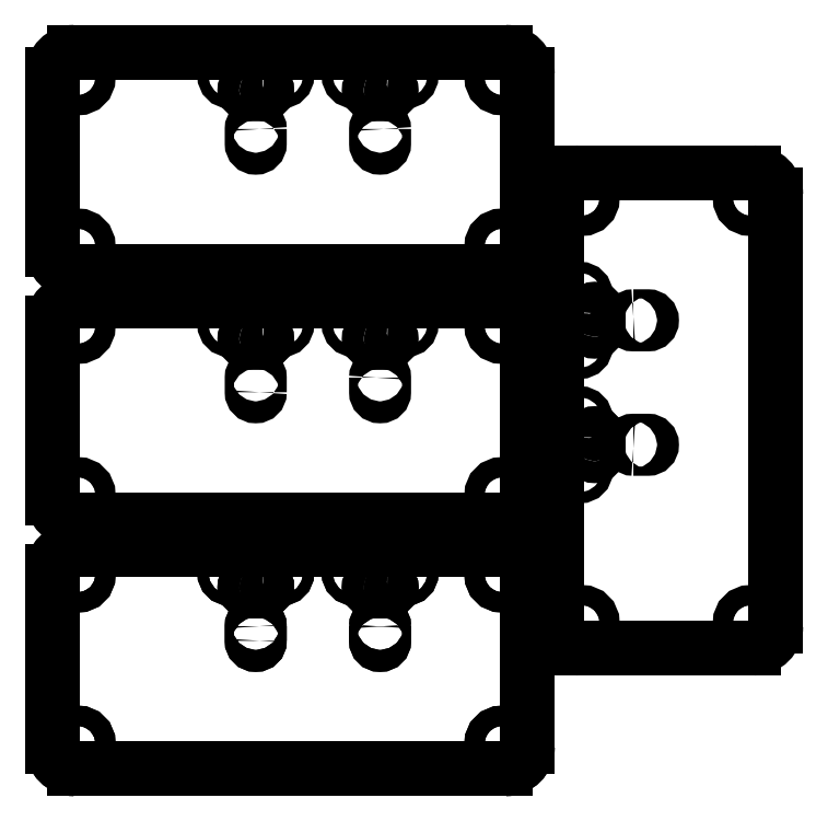
<metadata>
{"format":"dxf","ext":"dxf","renderer":"ezdxf+matplotlib","layout":"modelspace","background":"white","min_lineweight":24,"dpi":150}
</metadata>
<code>
0
SECTION
2
ENTITIES
0
LWPOLYLINE
8
0
90
4
70
1
43
0
10
26.81
20
58.3
42
-1
10
26.81
20
59.3
10
28.81
20
59.3
42
-1
10
28.81
20
58.3
0
LWPOLYLINE
8
0
90
4
70
1
43
0
10
73.7
20
60.33
10
73.7
20
62.33
42
-1
10
74.7
20
62.33
10
74.7
20
60.33
42
-1
0
CIRCLE
8
0
10
72.2
20
64.83
30
0
40
0.75
210
0
220
-0
230
1
0
CIRCLE
8
0
10
48.33
20
60.8
30
0
40
0.75
210
0
220
0
230
1
0
LWPOLYLINE
8
0
90
4
70
1
43
0
10
28.31
20
51.5
42
-1
10
27.31
20
51.5
10
27.31
20
53.5
42
-1
10
28.31
20
53.5
0
LWPOLYLINE
8
0
90
4
70
1
43
0
10
45.33
20
19.5
10
45.33
20
17.5
42
-1
10
44.33
20
17.5
10
44.33
20
19.5
42
-1
0
ARC
8
0
10
3
20
71
30
0
40
3
210
0
220
0
230
1
50
180
51
270
0
CIRCLE
8
0
10
3.5
20
3.5
30
0
40
1.375
210
0
220
0
230
1
0
ARC
8
0
10
3
20
3
30
0
40
3
210
0
220
0
230
1
50
180
51
270
0
LWPOLYLINE
8
0
90
4
70
1
43
0
10
26.81
20
24.3
42
-1
10
26.81
20
25.3
10
28.81
20
25.3
42
-1
10
28.81
20
24.3
0
LWPOLYLINE
8
0
90
4
70
1
43
0
10
28.31
20
17.5
42
-1
10
27.31
20
17.5
10
27.31
20
19.5
42
-1
10
28.31
20
19.5
0
LINE
8
0
10
96
20
81.5
30
0
11
72
21
81.5
31
0
0
LWPOLYLINE
8
0
90
4
70
1
43
0
10
79.5
20
61.83
10
81.5
20
61.83
42
-1
10
81.5
20
60.83
10
79.5
20
60.83
42
-1
0
ARC
8
0
10
3
20
27
30
0
40
3
210
0
220
-0
230
1
50
90
51
180
0
LWPOLYLINE
8
0
90
4
70
1
43
0
10
73.7
20
45.31
42
-1
10
74.7
20
45.31
10
74.7
20
43.31
42
-1
10
73.7
20
43.31
0
CIRCLE
8
0
10
72.2
20
47.81
30
0
40
0.75
210
0
220
-0
230
1
0
LWPOLYLINE
8
0
90
4
70
1
43
0
10
45.83
20
25.3
42
-1
10
45.83
20
24.3
10
43.83
20
24.3
42
-1
10
43.83
20
25.3
0
LWPOLYLINE
8
0
90
4
70
1
43
0
10
79.5
20
43.81
42
-1
10
79.5
20
44.81
10
81.5
20
44.81
42
-1
10
81.5
20
43.81
0
ARC
8
0
10
62
20
27
30
0
40
3
210
0
220
0
230
1
50
0
51
90
0
LINE
8
0
10
0
20
3
30
0
11
0
21
27
31
0
0
CIRCLE
8
0
10
72.2
20
40.81
30
0
40
0.75
210
0
220
-0
230
1
0
ARC
8
0
10
74.2
20
45.31
30
0
40
0.5
210
-0
220
0
230
1
50
0
51
180
0
LWPOLYLINE
8
0
90
4
70
1
43
0
10
43.83
20
92.3
10
45.83
20
92.3
42
1
10
45.83
20
93.3
10
43.83
20
93.3
42
1
0
LWPOLYLINE
8
0
90
4
70
1
43
0
10
45.83
20
25.3
42
-1
10
45.83
20
24.3
10
43.83
20
24.3
42
-1
10
43.83
20
25.3
0
LINE
8
0
10
65
20
3
30
0
11
65
21
27
31
0
0
CIRCLE
8
0
10
24.31
20
60.8
30
0
40
0.75
210
0
220
0
230
1
0
LINE
8
0
10
62
20
98
30
0
11
3
21
98
31
0
0
CIRCLE
8
0
10
48.33
20
26.8
30
0
40
0.75
210
0
220
0
230
1
0
LINE
8
0
10
0
20
3
30
0
11
0
21
27
31
0
0
CIRCLE
8
0
10
3.5
20
71.5
30
0
40
1.375
210
0
220
0
230
1
0
CIRCLE
8
0
10
41.33
20
94.8
30
0
40
0.75
210
0
220
0
230
1
0
LWPOLYLINE
8
0
90
4
70
1
43
0
10
28.31
20
19.5
10
28.31
20
17.5
42
-1
10
27.31
20
17.5
10
27.31
20
19.5
42
-1
0
ARC
8
0
10
3
20
27
30
0
40
3
210
0
220
-0
230
1
50
90
51
180
0
LINE
8
0
10
3
20
0
30
0
11
62
21
0
31
0
0
ARC
8
0
10
96
20
78.5
30
0
40
3
210
-0
220
0
230
1
50
0
51
90
0
LWPOLYLINE
8
0
90
4
70
1
43
0
10
28.81
20
25.3
42
-1
10
28.81
20
24.3
10
26.81
20
24.3
42
-1
10
26.81
20
25.3
0
LWPOLYLINE
8
0
90
4
70
1
43
0
10
26.81
20
93.3
10
28.81
20
93.3
42
-1
10
28.81
20
92.3
10
26.81
20
92.3
42
-1
0
LWPOLYLINE
8
0
90
4
70
1
43
0
10
44.33
20
53.5
10
44.33
20
51.5
42
1
10
45.33
20
51.5
10
45.33
20
53.5
42
1
0
CIRCLE
8
0
10
3.5
20
26.5
30
0
40
1.375
210
0
220
0
230
1
0
CIRCLE
8
0
10
61.5
20
26.5
30
0
40
1.375
210
0
220
0
230
1
0
CIRCLE
8
0
10
61.5
20
3.5
30
0
40
1.375
210
0
220
0
230
1
0
CIRCLE
8
0
10
61.5
20
26.5
30
0
40
1.375
210
0
220
0
230
1
0
ARC
8
0
10
62
20
71
30
0
40
3
210
0
220
0
230
1
50
-90
51
0
0
ARC
8
0
10
28.81
20
58.8
30
0
40
0.5
210
0
220
0
230
1
50
-90
51
90
0
LWPOLYLINE
8
0
90
4
70
1
43
0
10
28.31
20
87.5
10
28.31
20
85.5
42
-1
10
27.31
20
85.5
10
27.31
20
87.5
42
-1
0
ARC
8
0
10
72
20
19.5
30
0
40
3
210
0
220
0
230
1
50
180
51
270
0
CIRCLE
8
0
10
72.2
20
57.83
30
0
40
0.75
210
0
220
-0
230
1
0
CIRCLE
8
0
10
48.33
20
26.8
30
0
40
0.75
210
0
220
0
230
1
0
ARC
8
0
10
45.83
20
92.8
30
0
40
0.5
210
0
220
0
230
1
50
-90
51
90
0
LINE
8
0
10
3
20
0
30
0
11
62
21
0
31
0
0
ARC
8
0
10
62
20
3
30
0
40
3
210
0
220
0
230
1
50
-90
51
0
0
LINE
8
0
10
0
20
71
30
0
11
0
21
95
31
0
0
CIRCLE
8
0
10
24.31
20
26.8
30
0
40
0.75
210
0
220
0
230
1
0
CIRCLE
8
0
10
3.5
20
94.5
30
0
40
1.375
210
0
220
0
230
1
0
CIRCLE
8
0
10
24.31
20
26.8
30
0
40
0.75
210
0
220
0
230
1
0
CIRCLE
8
0
10
3.5
20
60.5
30
0
40
1.375
210
0
220
0
230
1
0
CIRCLE
8
0
10
41.33
20
26.8
30
0
40
0.75
210
0
220
0
230
1
0
LINE
8
0
10
65
20
3
30
0
11
65
21
27
31
0
0
CIRCLE
8
0
10
3.5
20
3.5
30
0
40
1.375
210
0
220
0
230
1
0
ARC
8
0
10
62
20
37
30
0
40
3
210
0
220
0
230
1
50
-90
51
0
0
CIRCLE
8
0
10
24.31
20
94.8
30
0
40
0.75
210
0
220
0
230
1
0
CIRCLE
8
0
10
95.5
20
78
30
0
40
1.375
210
0
220
-0
230
1
0
LINE
8
0
10
65
20
71
30
0
11
65
21
95
31
0
0
CIRCLE
8
0
10
61.5
20
60.5
30
0
40
1.375
210
0
220
0
230
1
0
CIRCLE
8
0
10
41.33
20
26.8
30
0
40
0.75
210
0
220
0
230
1
0
LWPOLYLINE
8
0
90
4
70
1
43
0
10
45.83
20
59.3
42
-1
10
45.83
20
58.3
10
43.83
20
58.3
42
-1
10
43.83
20
59.3
0
ARC
8
0
10
74.2
20
62.33
30
0
40
0.5
210
-0
220
0
230
1
50
0
51
180
0
ARC
8
0
10
45.83
20
24.8
30
0
40
0.5
210
0
220
0
230
1
50
-90
51
90
0
ARC
8
0
10
3
20
95
30
0
40
3
210
0
220
-0
230
1
50
90
51
180
0
CIRCLE
8
0
10
72.5
20
20
30
0
40
1.375
210
0
220
-0
230
1
0
CIRCLE
8
0
10
95.5
20
20
30
0
40
1.375
210
0
220
-0
230
1
0
ARC
8
0
10
28.81
20
24.8
30
0
40
0.5
210
0
220
0
230
1
50
-90
51
90
0
LINE
8
0
10
99
20
19.5
30
0
11
99
21
78.5
31
0
0
CIRCLE
8
0
10
61.5
20
37.5
30
0
40
1.375
210
0
220
0
230
1
0
CIRCLE
8
0
10
72.5
20
78
30
0
40
1.375
210
0
220
-0
230
1
0
LWPOLYLINE
8
0
90
4
70
1
43
0
10
45.33
20
87.5
10
45.33
20
85.5
42
-1
10
44.33
20
85.5
10
44.33
20
87.5
42
-1
0
LWPOLYLINE
8
0
90
4
70
1
43
0
10
44.33
20
19.5
10
44.33
20
17.5
42
1
10
45.33
20
17.5
10
45.33
20
19.5
42
1
0
CIRCLE
8
0
10
48.33
20
94.8
30
0
40
0.75
210
0
220
0
230
1
0
LINE
8
0
10
96
20
16.5
30
0
11
72
21
16.5
31
0
0
ARC
8
0
10
72
20
78.5
30
0
40
3
210
0
220
-0
230
1
50
90
51
180
0
CIRCLE
8
0
10
31.31
20
94.8
30
0
40
0.75
210
0
220
0
230
1
0
CIRCLE
8
0
10
31.31
20
26.8
30
0
40
0.75
210
0
220
0
230
1
0
ARC
8
0
10
62
20
95
30
0
40
3
210
0
220
0
230
1
50
0
51
90
0
CIRCLE
8
0
10
61.5
20
71.5
30
0
40
1.375
210
0
220
0
230
1
0
ARC
8
0
10
28.81
20
24.8
30
0
40
0.5
210
0
220
0
230
1
50
-90
51
90
0
ARC
8
0
10
45.83
20
58.8
30
0
40
0.5
210
0
220
0
230
1
50
-90
51
90
0
CIRCLE
8
0
10
3.5
20
37.5
30
0
40
1.375
210
0
220
0
230
1
0
CIRCLE
8
0
10
41.33
20
60.8
30
0
40
0.75
210
0
220
0
230
1
0
ARC
8
0
10
28.81
20
92.8
30
0
40
0.5
210
0
220
0
230
1
50
-90
51
90
0
CIRCLE
8
0
10
31.31
20
60.8
30
0
40
0.75
210
0
220
0
230
1
0
CIRCLE
8
0
10
31.31
20
26.8
30
0
40
0.75
210
0
220
0
230
1
0
LINE
8
0
10
0
20
37
30
0
11
0
21
61
31
0
0
ARC
8
0
10
3
20
3
30
0
40
3
210
0
220
0
230
1
50
180
51
270
0
CIRCLE
8
0
10
61.5
20
94.5
30
0
40
1.375
210
0
220
0
230
1
0
ARC
8
0
10
62
20
3
30
0
40
3
210
0
220
0
230
1
50
-90
51
0
0
CIRCLE
8
0
10
3.5
20
26.5
30
0
40
1.375
210
0
220
0
230
1
0
CIRCLE
8
0
10
61.5
20
3.5
30
0
40
1.375
210
0
220
0
230
1
0
ARC
8
0
10
62
20
61
30
0
40
3
210
0
220
0
230
1
50
0
51
90
0
ARC
8
0
10
3
20
61
30
0
40
3
210
0
220
-0
230
1
50
90
51
180
0
ARC
8
0
10
96
20
19.5
30
0
40
3
210
0
220
0
230
1
50
270
51
360
0
ARC
8
0
10
3
20
37
30
0
40
3
210
0
220
0
230
1
50
180
51
270
0
ARC
8
0
10
62
20
27
30
0
40
3
210
0
220
0
230
1
50
0
51
90
0
ARC
8
0
10
45.83
20
24.8
30
0
40
0.5
210
0
220
0
230
1
50
-90
51
90
0
LINE
8
0
10
30.5
20
67
30
0
11
30.5
21
65
31
0
0
LINE
8
0
10
34.5
20
67
30
0
11
34.5
21
65
31
0
0
LINE
8
0
10
30.67
20
33
30
0
11
30.67
21
31
31
0
0
LINE
8
0
10
34.67
20
31
30
0
11
34.67
21
33
31
0
0
LINE
8
0
10
66
20
51
30
0
11
68
21
51
31
0
0
LINE
8
0
10
66
20
47
30
0
11
68
21
47
31
0
0
LINE
8
0
10
69
20
78.5
30
0
11
69
21
52
31
0
0
LINE
8
0
10
69
20
46
30
0
11
69
21
19.5
31
0
0
LINE
8
0
10
65
20
61
30
0
11
65
21
52
31
0
0
LINE
8
0
10
65
20
46
30
0
11
65
21
37
31
0
0
LINE
8
0
10
3
20
68
30
0
11
29.5
21
68
31
0
0
LINE
8
0
10
35.5
20
68
30
0
11
62
21
68
31
0
0
LINE
8
0
10
3
20
64
30
0
11
29.5
21
64
31
0
0
LINE
8
0
10
35.5
20
64
30
0
11
62
21
64
31
0
0
LINE
8
0
10
29.67
20
34
30
0
11
3
21
34
31
0
0
LINE
8
0
10
35.67
20
34
30
0
11
62
21
34
31
0
0
LINE
8
0
10
3
20
30
30
0
11
29.67
21
30
31
0
0
LINE
8
0
10
35.67
20
30
30
0
11
62
21
30
31
0
0
ARC
8
0
10
29.5
20
67
30
0
40
1
210
0
220
0
230
1
50
0
51
90
0
ARC
8
0
10
35.5
20
67
30
0
40
1
210
0
220
-0
230
1
50
90
51
180
0
ARC
8
0
10
35.5
20
65
30
0
40
1
210
0
220
0
230
1
50
180
51
270
0
ARC
8
0
10
29.5
20
65
30
0
40
1
210
0
220
0
230
1
50
-90
51
0
0
ARC
8
0
10
66
20
52
30
0
40
1
210
0
220
0
230
1
50
180
51
270
0
ARC
8
0
10
68
20
52
30
0
40
1
210
0
220
0
230
1
50
-90
51
0
0
ARC
8
0
10
68
20
46
30
0
40
1
210
0
220
-0
230
1
50
0
51
90
0
ARC
8
0
10
66
20
46
30
0
40
1
210
0
220
-0
230
1
50
90
51
180
0
ARC
8
0
10
35.67
20
33
30
0
40
1
210
0
220
0
230
1
50
90
51
180
0
ARC
8
0
10
29.67
20
33
30
0
40
1
210
0
220
-0
230
1
50
0
51
90
0
ARC
8
0
10
29.67
20
31
30
0
40
1
210
-0
220
0
230
1
50
270
51
360
0
ARC
8
0
10
35.67
20
31
30
0
40
1
210
0
220
0
230
1
50
180
51
270
0
ENDSEC
0
EOF

</code>
